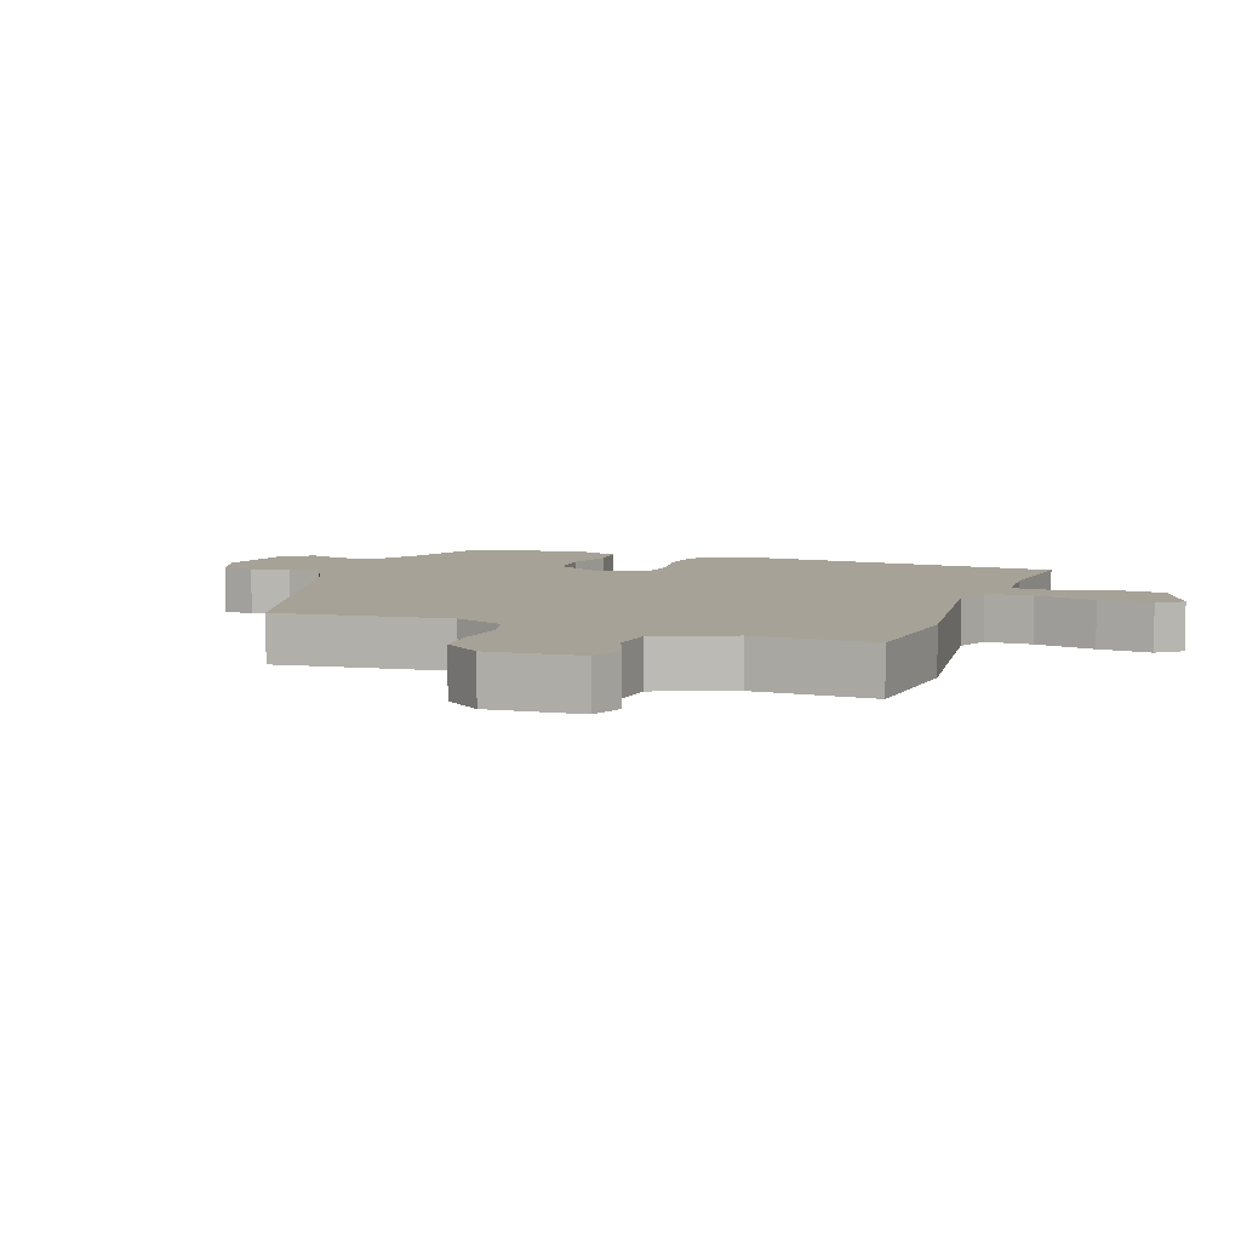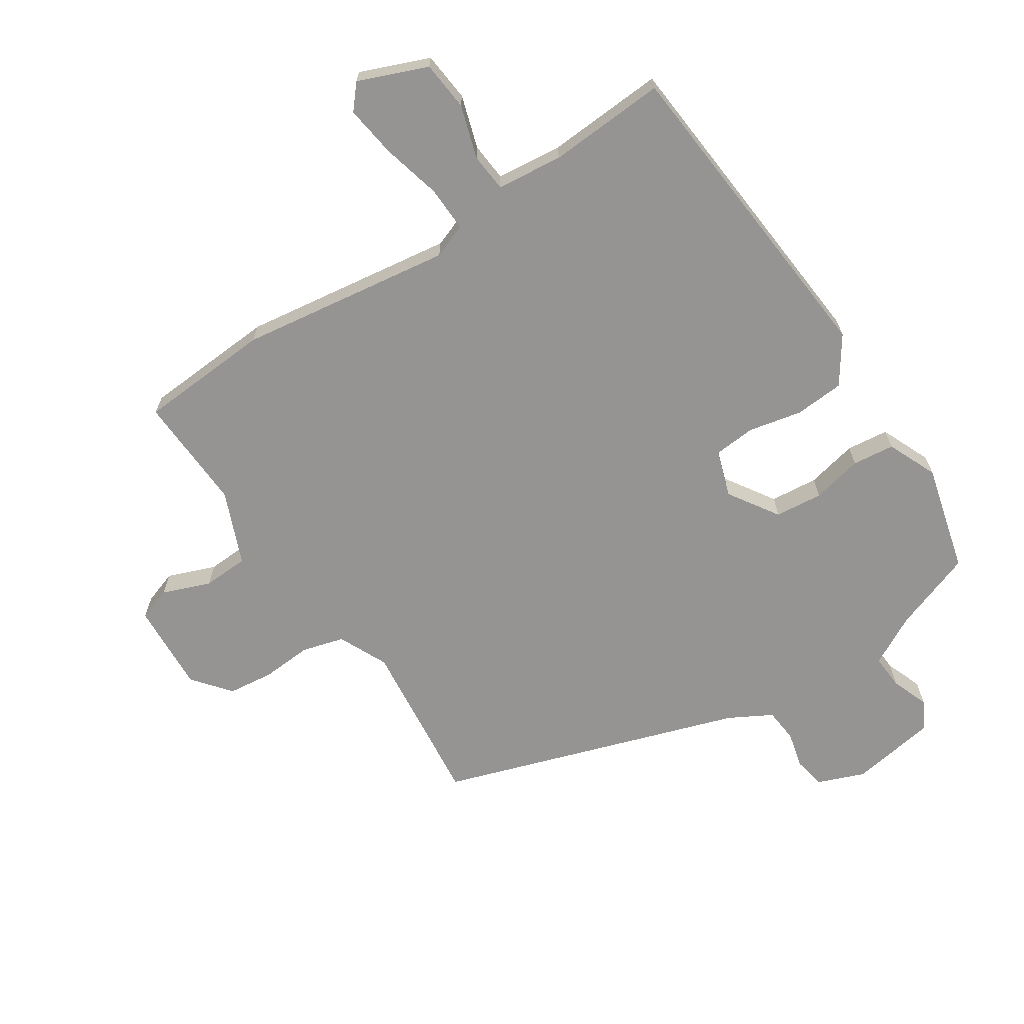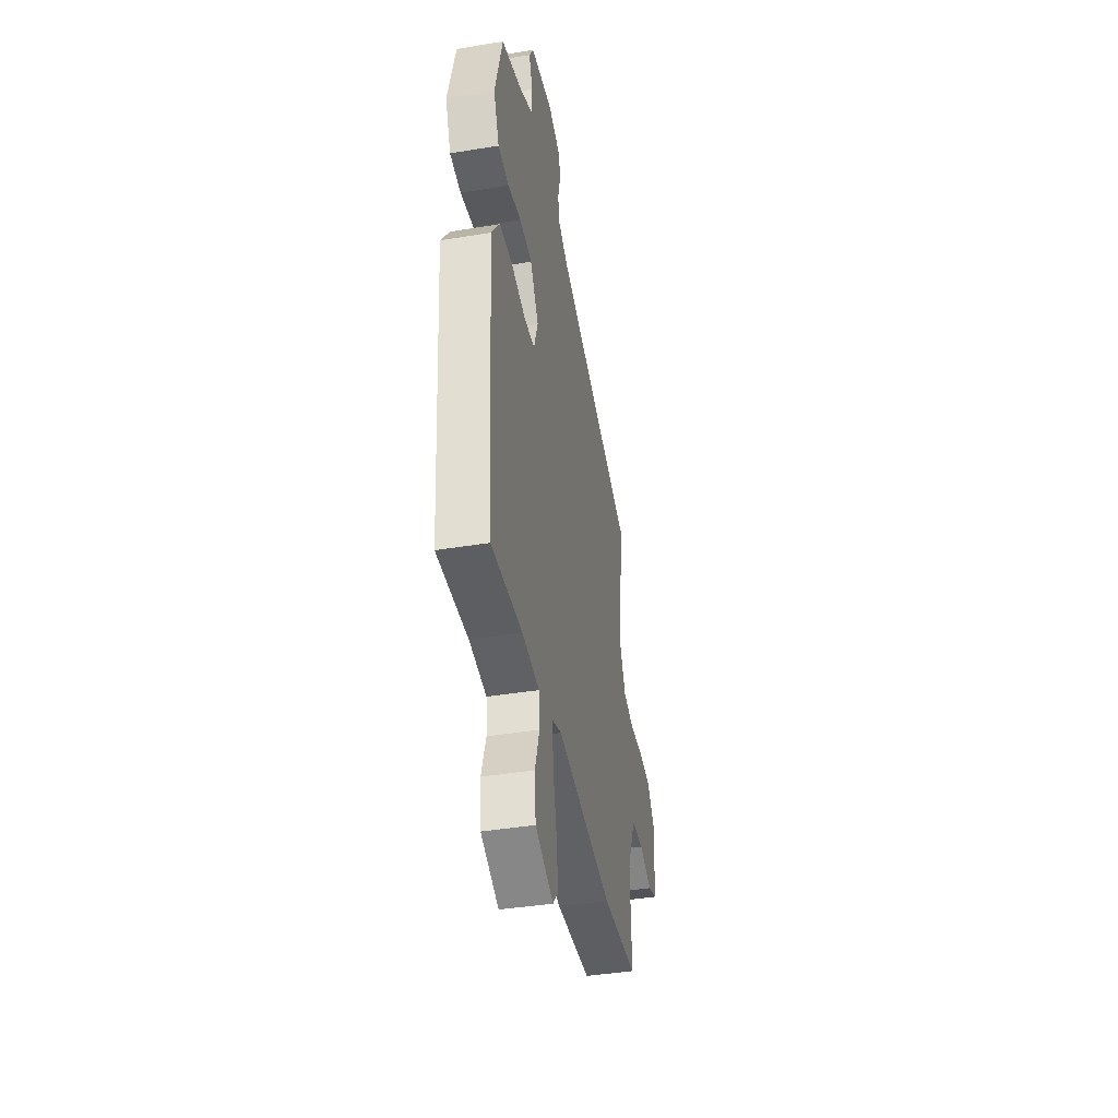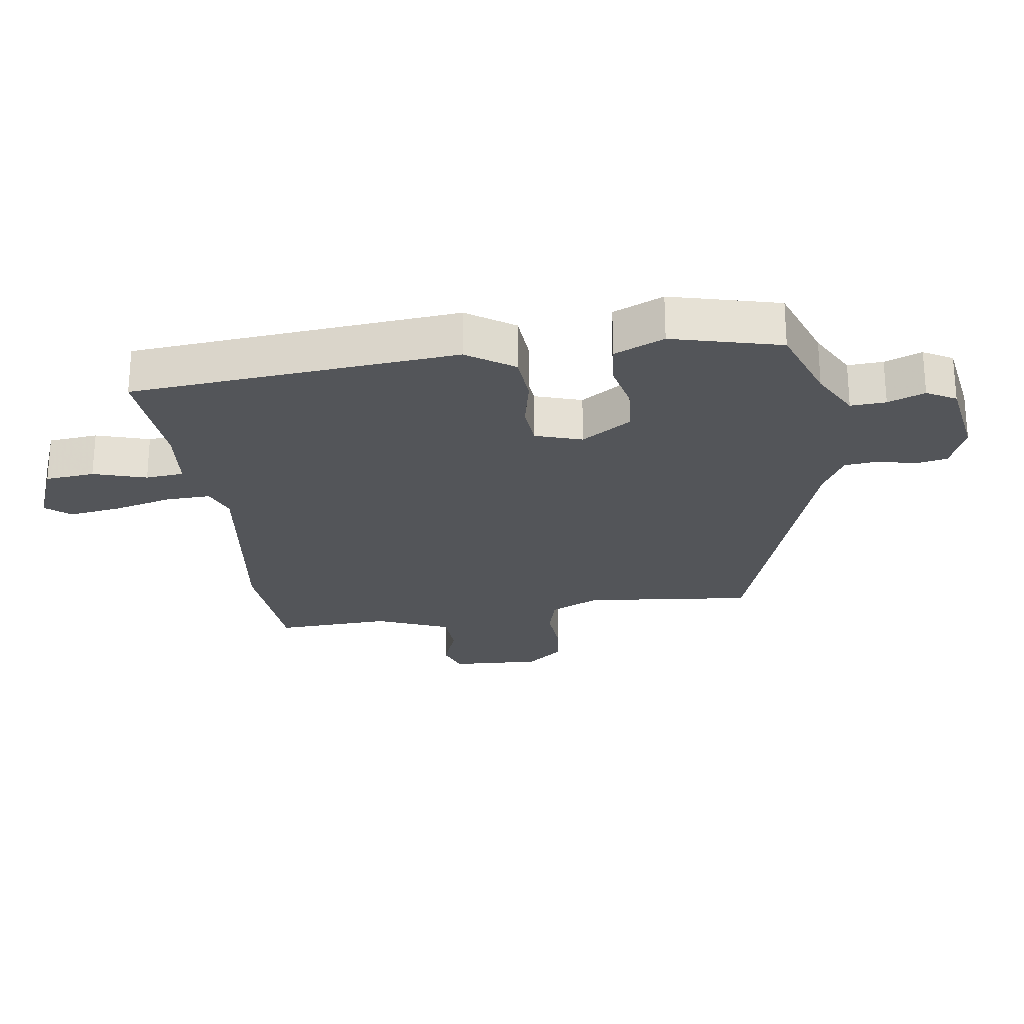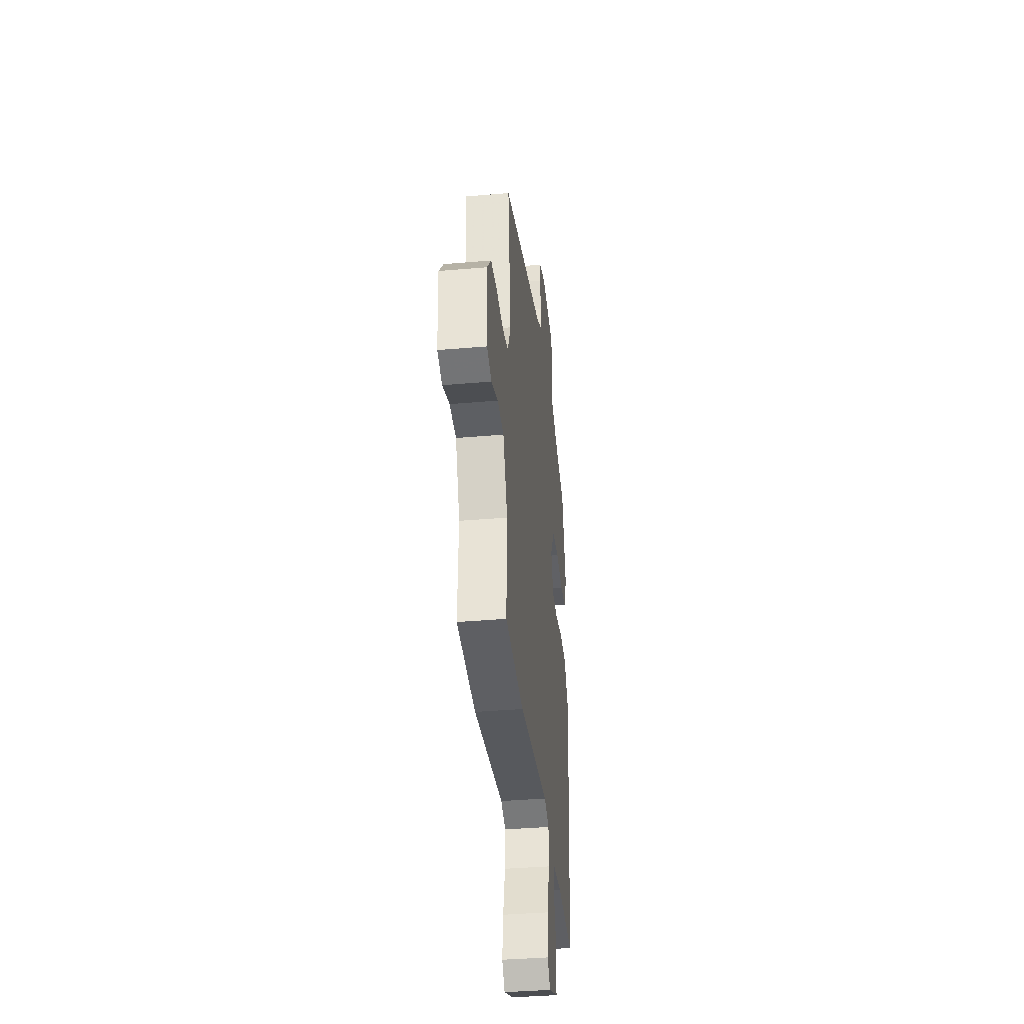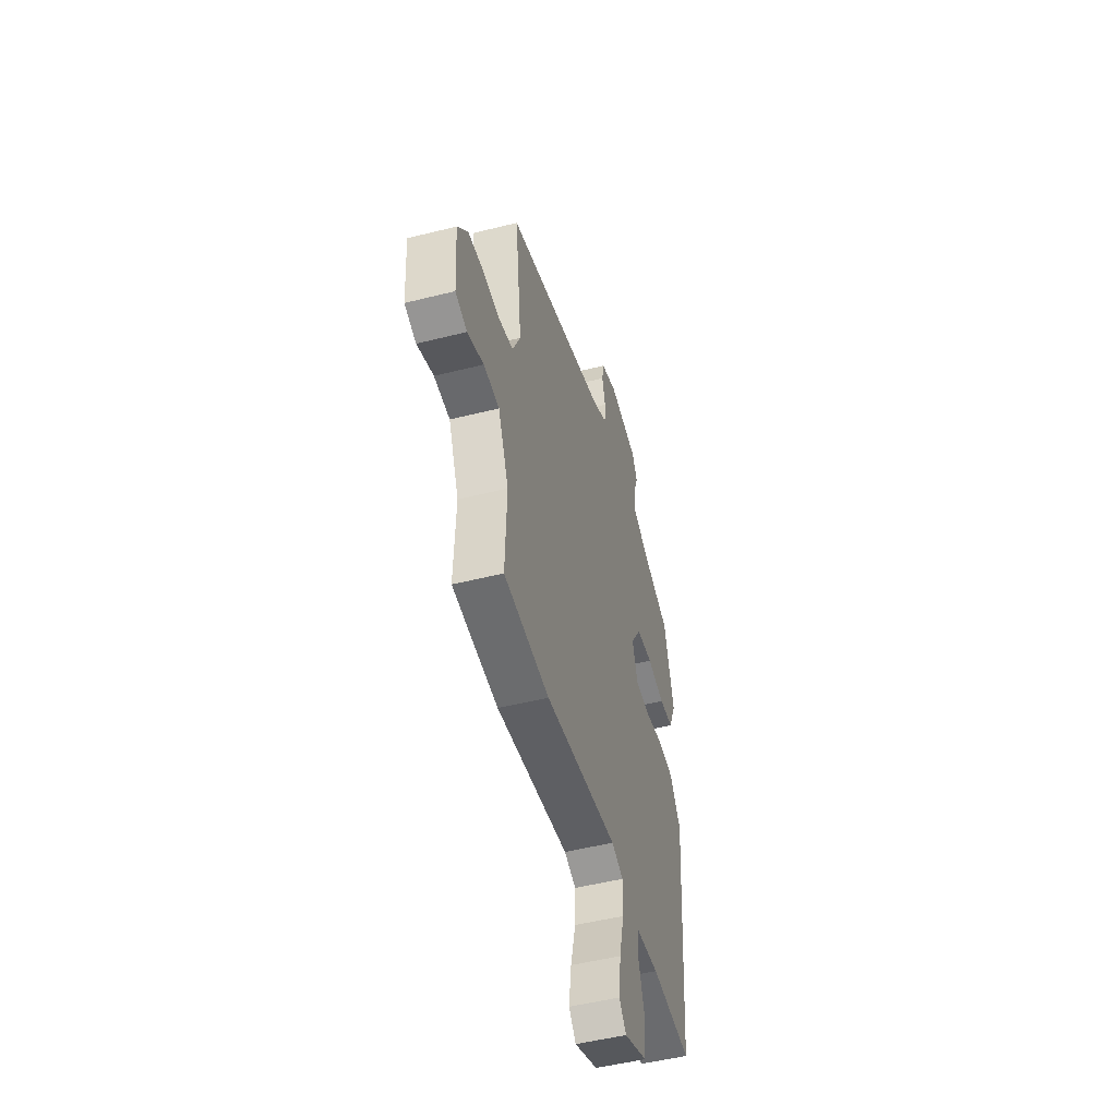
<metadata>
{"format":"obj","ext":"obj","renderer":"f3d","projection":"perspective","resolution":1024,"background":"white","views":[{"elev":6.6,"azim":110.8,"up":"+Y"},{"elev":-67.1,"azim":-146.3,"up":"+Y"},{"elev":-41.1,"azim":-78.7,"up":"+Z"},{"elev":-24.3,"azim":-81.2,"up":"+Y"},{"elev":-38.1,"azim":96.3,"up":"+Z"},{"elev":-50.5,"azim":105.4,"up":"+Z"}]}
</metadata>
<code>
v 0.519 0.07 -0.499
v 0.307 0.07 -0.511
v -0.032 0.07 -0.46
v -0.087 0.07 -0.48
v -0.085 0.07 -0.553
v -0.062 0.07 -0.647
v -0.051 0.07 -0.73
v -0.084 0.07 -0.768
v -0.193 0.07 -0.723
v -0.2 0.07 -0.644
v -0.173 0.07 -0.56
v -0.178 0.07 -0.499
v -0.283 0.07 -0.487
v -0.471 0.07 -0.497
v -0.511 0.07 0.023
v -0.46 0.07 0.097
v -0.381 0.07 0.102
v -0.296 0.07 0.083
v -0.229 0.07 0.088
v -0.204 0.07 0.162
v -0.255 0.07 0.242
v -0.331 0.07 0.25
v -0.412 0.07 0.233
v -0.479 0.07 0.241
v -0.513 0.07 0.321
v -0.467 0.07 0.493
v -0.338 0.07 0.538
v -0.258 0.07 0.58
v -0.261 0.07 0.636
v -0.283 0.07 0.695
v -0.257 0.07 0.741
v -0.12 0.07 0.762
v -0.045 0.07 0.732
v -0.036 0.07 0.681
v -0.051 0.07 0.622
v -0.046 0.07 0.568
v 0.022 0.07 0.53
v 0.5 0.07 0.368
v 0.469 0.07 0.099
v 0.505 0.07 0.02
v 0.572 0.07 0.001
v 0.652 0.07 0.006
v 0.725 0.07 -0.003
v 0.773 0.07 -0.063
v 0.764 0.07 -0.207
v 0.71 0.07 -0.225
v 0.634 0.07 -0.195
v 0.561 0.07 -0.198
v 0.512 0.07 -0.314
v 0.519 0 -0.499
v 0.307 0 -0.511
v -0.032 0 -0.46
v -0.087 0 -0.48
v -0.085 0 -0.553
v -0.062 0 -0.647
v -0.051 0 -0.73
v -0.084 0 -0.768
v -0.193 0 -0.723
v -0.2 0 -0.644
v -0.173 0 -0.56
v -0.178 0 -0.499
v -0.283 0 -0.487
v -0.471 0 -0.497
v -0.511 0 0.023
v -0.46 0 0.097
v -0.381 0 0.102
v -0.296 0 0.083
v -0.229 0 0.088
v -0.204 0 0.162
v -0.255 0 0.242
v -0.331 0 0.25
v -0.412 0 0.233
v -0.479 0 0.241
v -0.513 0 0.321
v -0.467 0 0.493
v -0.338 0 0.538
v -0.258 0 0.58
v -0.261 0 0.636
v -0.283 0 0.695
v -0.257 0 0.741
v -0.12 0 0.762
v -0.045 0 0.732
v -0.036 0 0.681
v -0.051 0 0.622
v -0.046 0 0.568
v 0.022 0 0.53
v 0.5 0 0.368
v 0.469 0 0.099
v 0.505 0 0.02
v 0.572 0 0.001
v 0.652 0 0.006
v 0.725 0 -0.003
v 0.773 0 -0.063
v 0.764 0 -0.207
v 0.71 0 -0.225
v 0.634 0 -0.195
v 0.561 0 -0.198
v 0.512 0 -0.314
f 44 45 46 47
f 44 47 48
f 41 42 43 44
f 40 41 44 48
f 39 40 48 49
f 37 38 39
f 36 37 39 49
f 32 33 34 35
f 32 35 36
f 29 30 31 32
f 28 29 32 36
f 27 28 36 49
f 22 23 24 25
f 21 22 25 26
f 15 16 17 18
f 13 14 15 18
f 12 13 18 19
f 8 9 10 11
f 8 11 12
f 5 6 7 8
f 4 5 8 12
f 3 4 12 19
f 21 26 27 49
f 20 21 49 1
f 3 19 20
f 1 2 3 20
f 96 95 94 93
f 97 96 93
f 93 92 91 90
f 97 93 90 89
f 98 97 89 88
f 88 87 86
f 98 88 86 85
f 84 83 82 81
f 85 84 81
f 81 80 79 78
f 85 81 78 77
f 98 85 77 76
f 74 73 72 71
f 75 74 71 70
f 67 66 65 64
f 67 64 63 62
f 68 67 62 61
f 60 59 58 57
f 61 60 57
f 57 56 55 54
f 61 57 54 53
f 68 61 53 52
f 98 76 75 70
f 50 98 70 69
f 69 68 52
f 69 52 51 50
f 1 50 51 2
f 2 51 52 3
f 3 52 53 4
f 4 53 54 5
f 5 54 55 6
f 6 55 56 7
f 7 56 57 8
f 8 57 58 9
f 9 58 59 10
f 10 59 60 11
f 11 60 61 12
f 12 61 62 13
f 13 62 63 14
f 14 63 64 15
f 15 64 65 16
f 16 65 66 17
f 17 66 67 18
f 18 67 68 19
f 19 68 69 20
f 20 69 70 21
f 21 70 71 22
f 22 71 72 23
f 23 72 73 24
f 24 73 74 25
f 25 74 75 26
f 26 75 76 27
f 27 76 77 28
f 28 77 78 29
f 29 78 79 30
f 30 79 80 31
f 31 80 81 32
f 32 81 82 33
f 33 82 83 34
f 34 83 84 35
f 35 84 85 36
f 36 85 86 37
f 37 86 87 38
f 38 87 88 39
f 39 88 89 40
f 40 89 90 41
f 41 90 91 42
f 42 91 92 43
f 43 92 93 44
f 44 93 94 45
f 45 94 95 46
f 46 95 96 47
f 47 96 97 48
f 48 97 98 49
f 49 98 50 1

</code>
